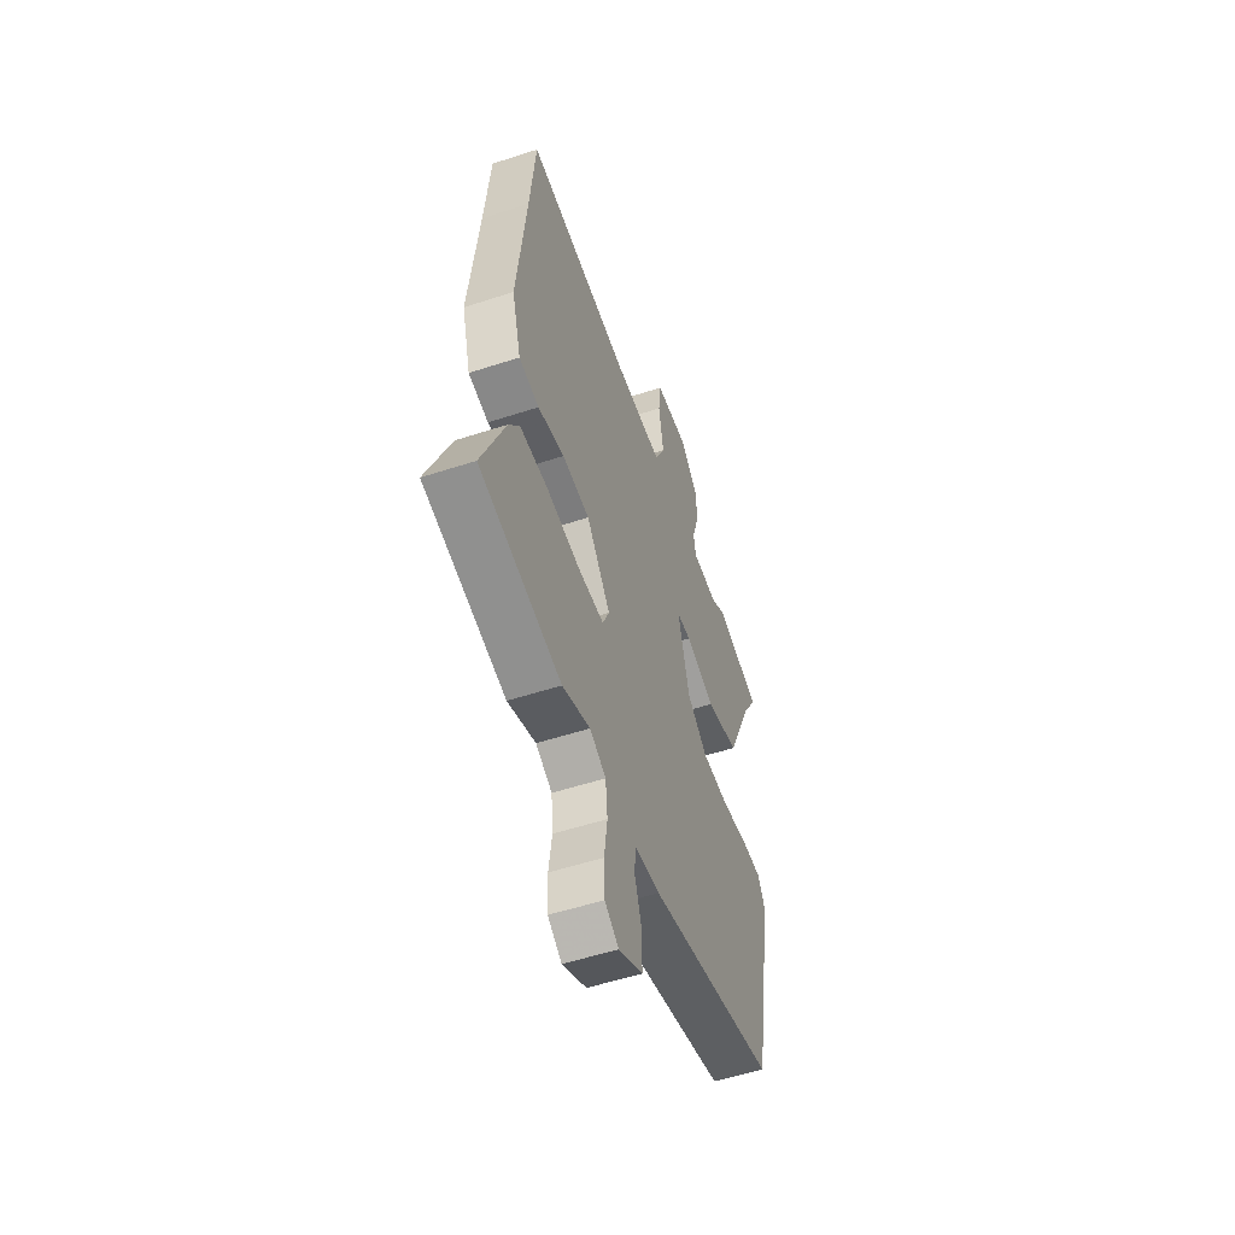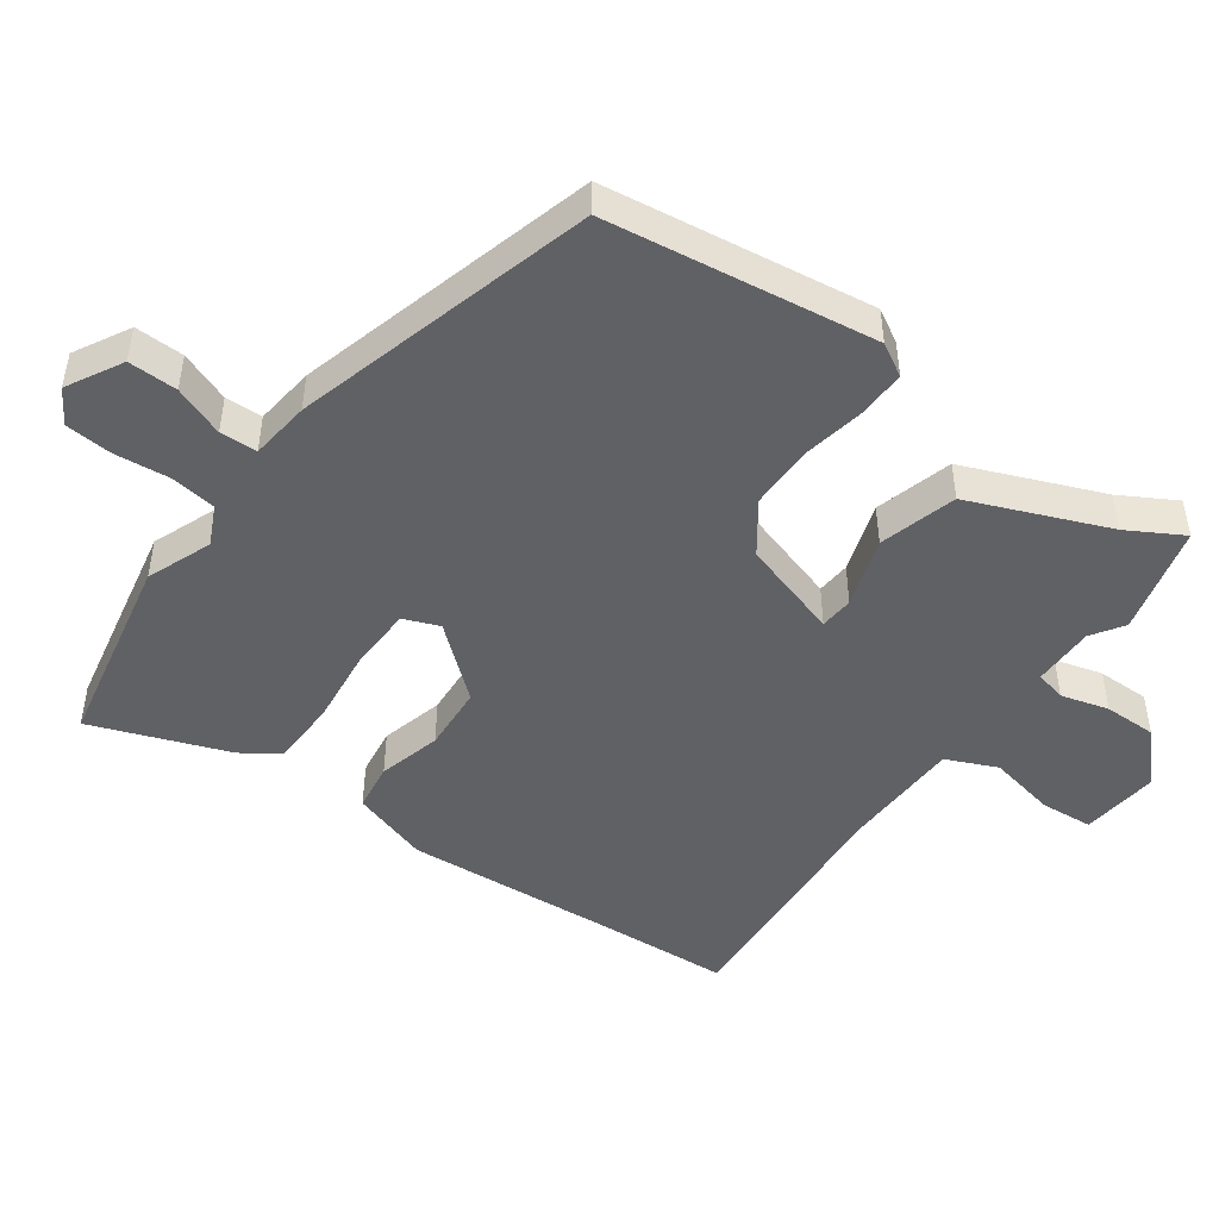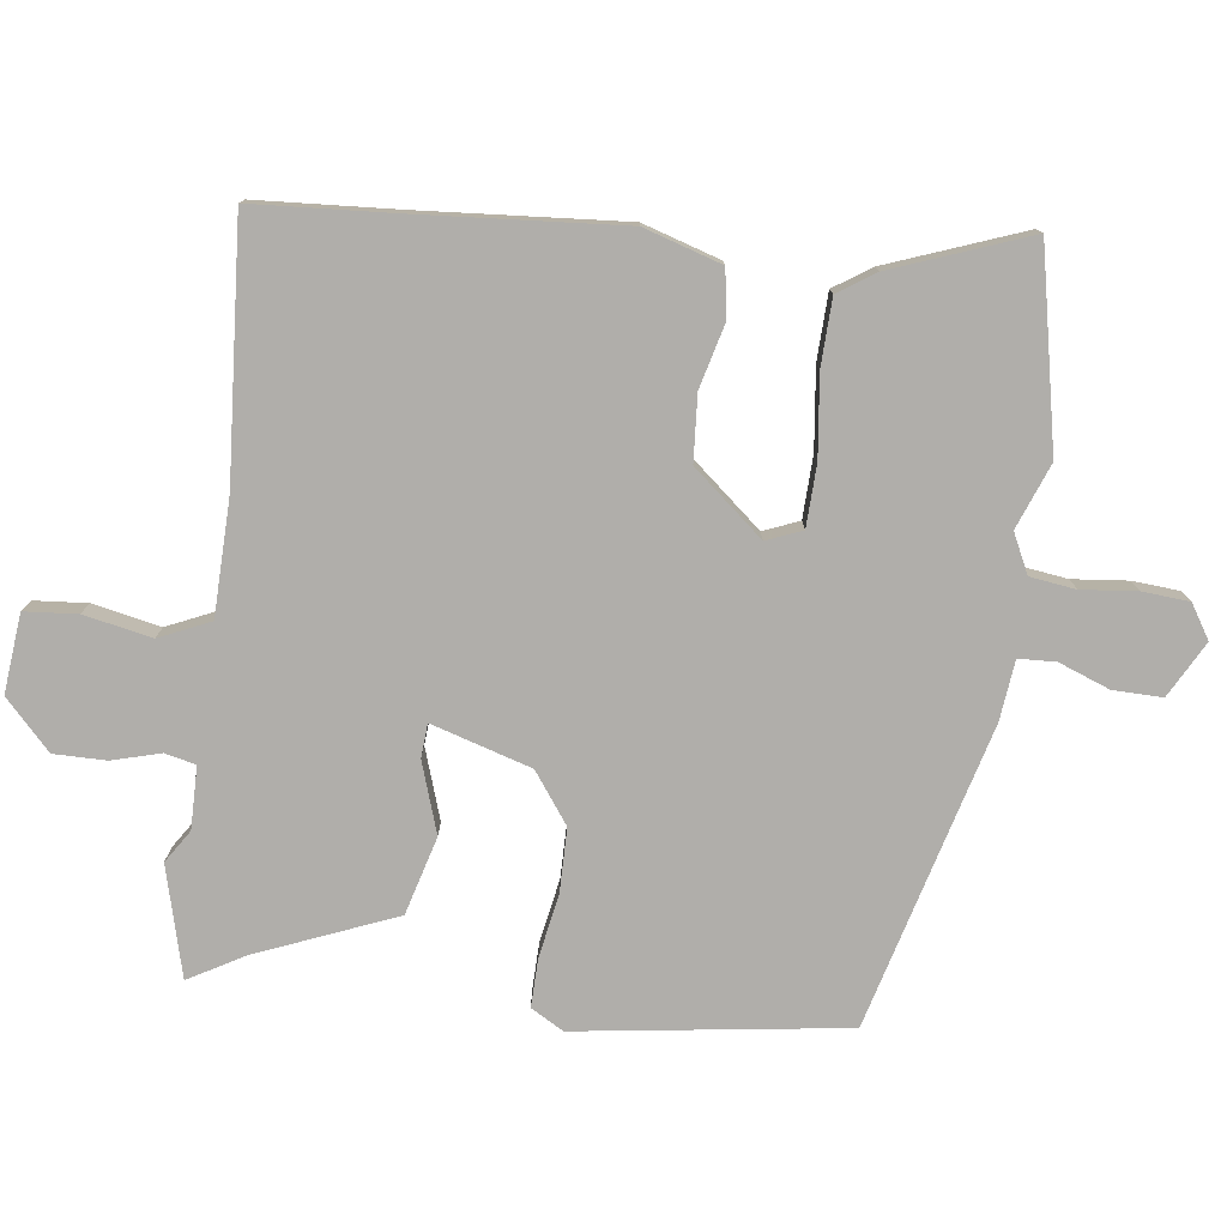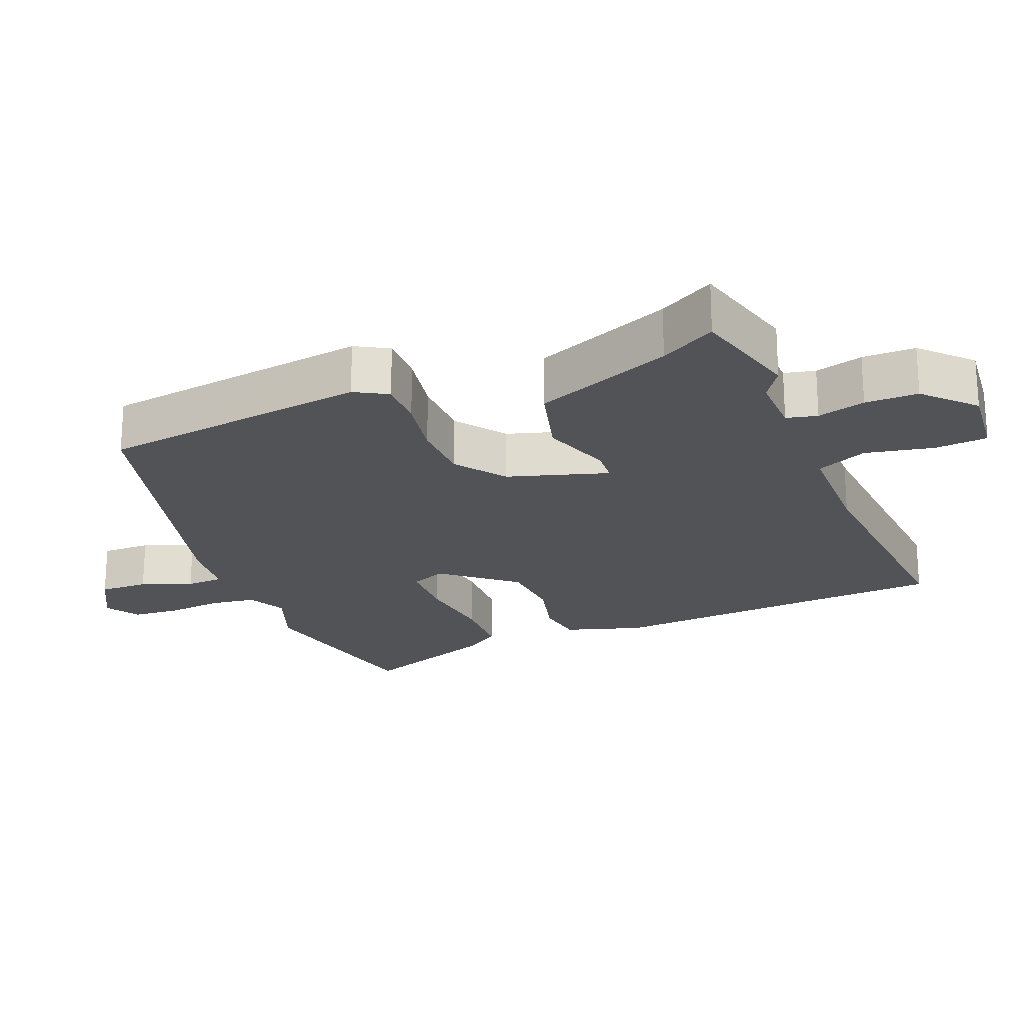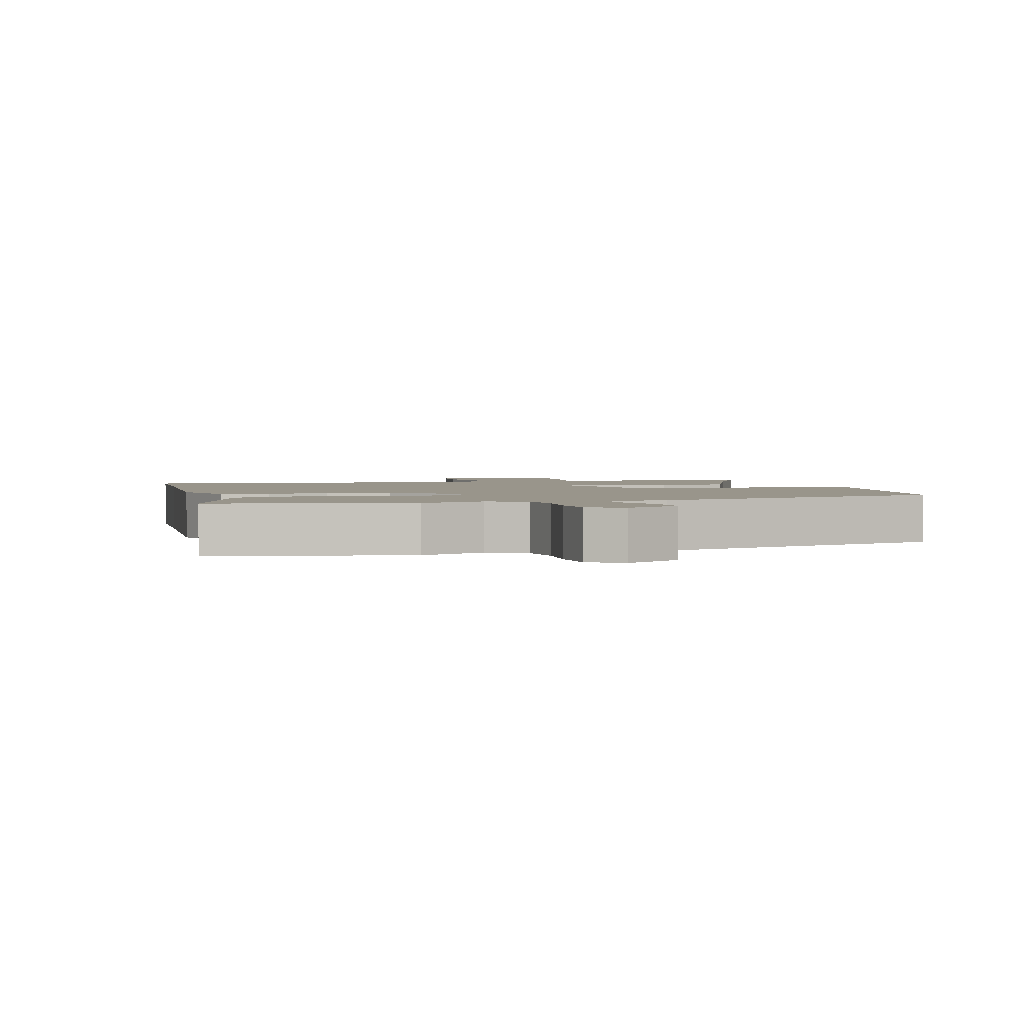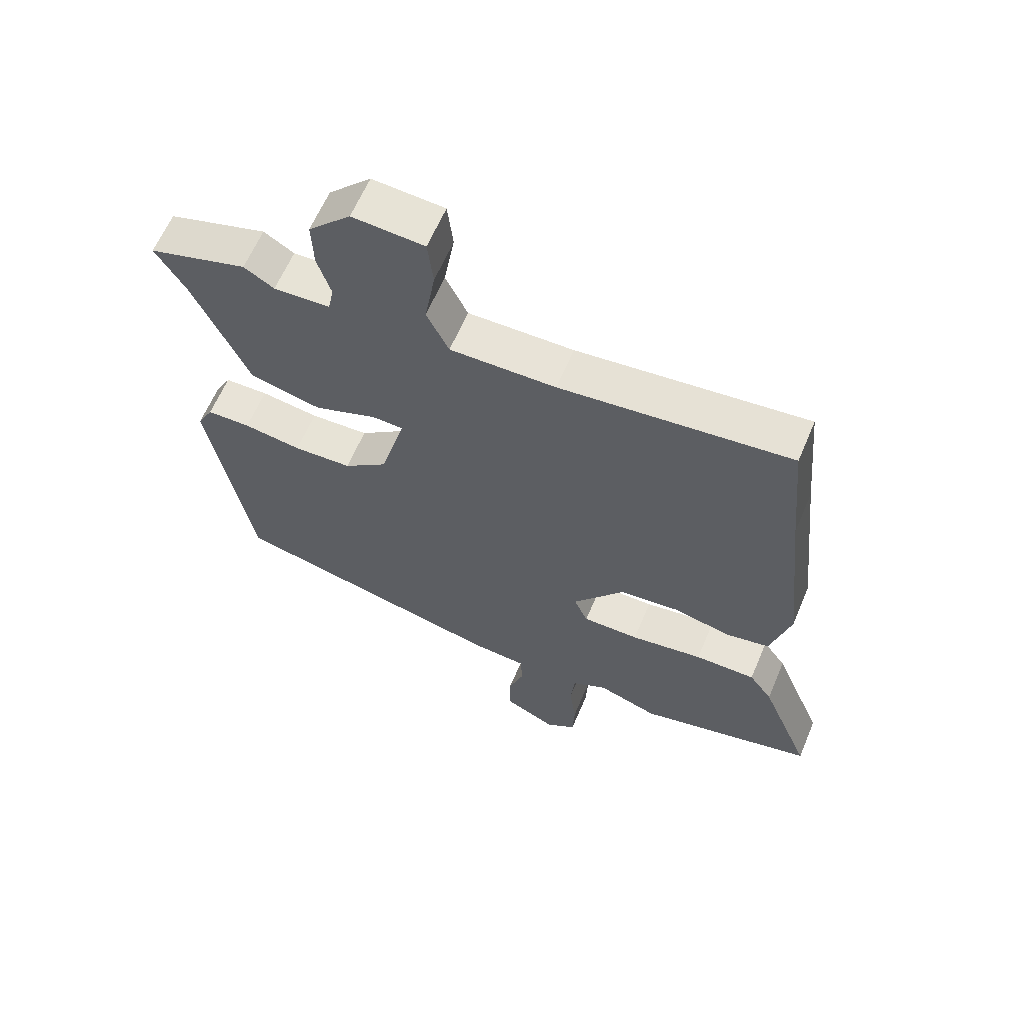
<metadata>
{"format":"obj","ext":"obj","renderer":"f3d","projection":"perspective","resolution":1024,"background":"white","views":[{"elev":-53.5,"azim":109.3,"up":"+Z"},{"elev":-47.5,"azim":-127.8,"up":"+Y"},{"elev":-77.9,"azim":80.8,"up":"+Y"},{"elev":-21.8,"azim":-69.8,"up":"+Y"},{"elev":2.2,"azim":162.2,"up":"+Y"},{"elev":62.3,"azim":22.9,"up":"+Z"}]}
</metadata>
<code>
v -0.472 0.07 -0.429
v -0.541 0.07 -0.033
v -0.515 0.07 0.016
v -0.444 0.07 0.017
v -0.35 0.07 0.003
v -0.255 0.07 0.007
v -0.183 0.07 0.063
v -0.143 0.07 0.212
v -0.193 0.07 0.214
v -0.296 0.07 0.176
v -0.412 0.07 0.204
v -0.502 0.07 0.405
v -0.551 0.07 0.485
v -0.39 0.07 0.533
v -0.341 0.07 0.503
v -0.249 0.07 0.507
v -0.24 0.07 0.553
v -0.262 0.07 0.623
v -0.265 0.07 0.701
v -0.196 0.07 0.771
v -0.079 0.07 0.763
v -0.07 0.07 0.685
v -0.087 0.07 0.584
v -0.051 0.07 0.51
v 0.121 0.07 0.512
v 0.495 0.07 0.551
v 0.515 0.07 0.345
v 0.548 0.07 0.04
v 0.516 0.07 -0.076
v 0.445 0.07 -0.089
v 0.351 0.07 -0.068
v 0.254 0.07 -0.078
v 0.17 0.07 -0.185
v 0.193 0.07 -0.237
v 0.285 0.07 -0.237
v 0.403 0.07 -0.219
v 0.502 0.07 -0.219
v 0.54 0.07 -0.272
v 0.622 0.07 -0.471
v 0.334 0.07 -0.54
v 0.236 0.07 -0.506
v 0.179 0.07 -0.536
v 0.172 0.07 -0.604
v 0.183 0.07 -0.685
v 0.18 0.07 -0.755
v 0.131 0.07 -0.788
v 0.047 0.07 -0.746
v 0.046 0.07 -0.673
v 0.072 0.07 -0.597
v 0.068 0.07 -0.542
v -0.021 0.07 -0.535
v -0.472 0 -0.429
v -0.541 0 -0.033
v -0.515 0 0.016
v -0.444 0 0.017
v -0.35 0 0.003
v -0.255 0 0.007
v -0.183 0 0.063
v -0.143 0 0.212
v -0.193 0 0.214
v -0.296 0 0.176
v -0.412 0 0.204
v -0.502 0 0.405
v -0.551 0 0.485
v -0.39 0 0.533
v -0.341 0 0.503
v -0.249 0 0.507
v -0.24 0 0.553
v -0.262 0 0.623
v -0.265 0 0.701
v -0.196 0 0.771
v -0.079 0 0.763
v -0.07 0 0.685
v -0.087 0 0.584
v -0.051 0 0.51
v 0.121 0 0.512
v 0.495 0 0.551
v 0.515 0 0.345
v 0.548 0 0.04
v 0.516 0 -0.076
v 0.445 0 -0.089
v 0.351 0 -0.068
v 0.254 0 -0.078
v 0.17 0 -0.185
v 0.193 0 -0.237
v 0.285 0 -0.237
v 0.403 0 -0.219
v 0.502 0 -0.219
v 0.54 0 -0.272
v 0.622 0 -0.471
v 0.334 0 -0.54
v 0.236 0 -0.506
v 0.179 0 -0.536
v 0.172 0 -0.604
v 0.183 0 -0.685
v 0.18 0 -0.755
v 0.131 0 -0.788
v 0.047 0 -0.746
v 0.046 0 -0.673
v 0.072 0 -0.597
v 0.068 0 -0.542
v -0.021 0 -0.535
f 50 51 1 2
f 46 47 48 49
f 46 49 50
f 43 44 45 46
f 42 43 46 50
f 41 42 50 2
f 35 36 37 38
f 34 35 38 39
f 28 29 30 31
f 27 28 31 32
f 25 26 27 32
f 24 25 32 33
f 20 21 22 23
f 20 23 24 33
f 17 18 19 20
f 16 17 20 33
f 12 13 14 15
f 9 10 11 12
f 8 9 12 15
f 2 3 4 5
f 2 5 6
f 41 2 6
f 34 39 40 41
f 34 41 6 7
f 33 34 7 8
f 8 15 16 33
f 53 52 102 101
f 100 99 98 97
f 101 100 97
f 97 96 95 94
f 101 97 94 93
f 53 101 93 92
f 89 88 87 86
f 90 89 86 85
f 82 81 80 79
f 83 82 79 78
f 83 78 77 76
f 84 83 76 75
f 74 73 72 71
f 84 75 74 71
f 71 70 69 68
f 84 71 68 67
f 66 65 64 63
f 63 62 61 60
f 66 63 60 59
f 56 55 54 53
f 57 56 53
f 57 53 92
f 92 91 90 85
f 58 57 92 85
f 59 58 85 84
f 84 67 66 59
f 1 52 53 2
f 2 53 54 3
f 3 54 55 4
f 4 55 56 5
f 5 56 57 6
f 6 57 58 7
f 7 58 59 8
f 8 59 60 9
f 9 60 61 10
f 10 61 62 11
f 11 62 63 12
f 12 63 64 13
f 13 64 65 14
f 14 65 66 15
f 15 66 67 16
f 16 67 68 17
f 17 68 69 18
f 18 69 70 19
f 19 70 71 20
f 20 71 72 21
f 21 72 73 22
f 22 73 74 23
f 23 74 75 24
f 24 75 76 25
f 25 76 77 26
f 26 77 78 27
f 27 78 79 28
f 28 79 80 29
f 29 80 81 30
f 30 81 82 31
f 31 82 83 32
f 32 83 84 33
f 33 84 85 34
f 34 85 86 35
f 35 86 87 36
f 36 87 88 37
f 37 88 89 38
f 38 89 90 39
f 39 90 91 40
f 40 91 92 41
f 41 92 93 42
f 42 93 94 43
f 43 94 95 44
f 44 95 96 45
f 45 96 97 46
f 46 97 98 47
f 47 98 99 48
f 48 99 100 49
f 49 100 101 50
f 50 101 102 51
f 51 102 52 1

</code>
